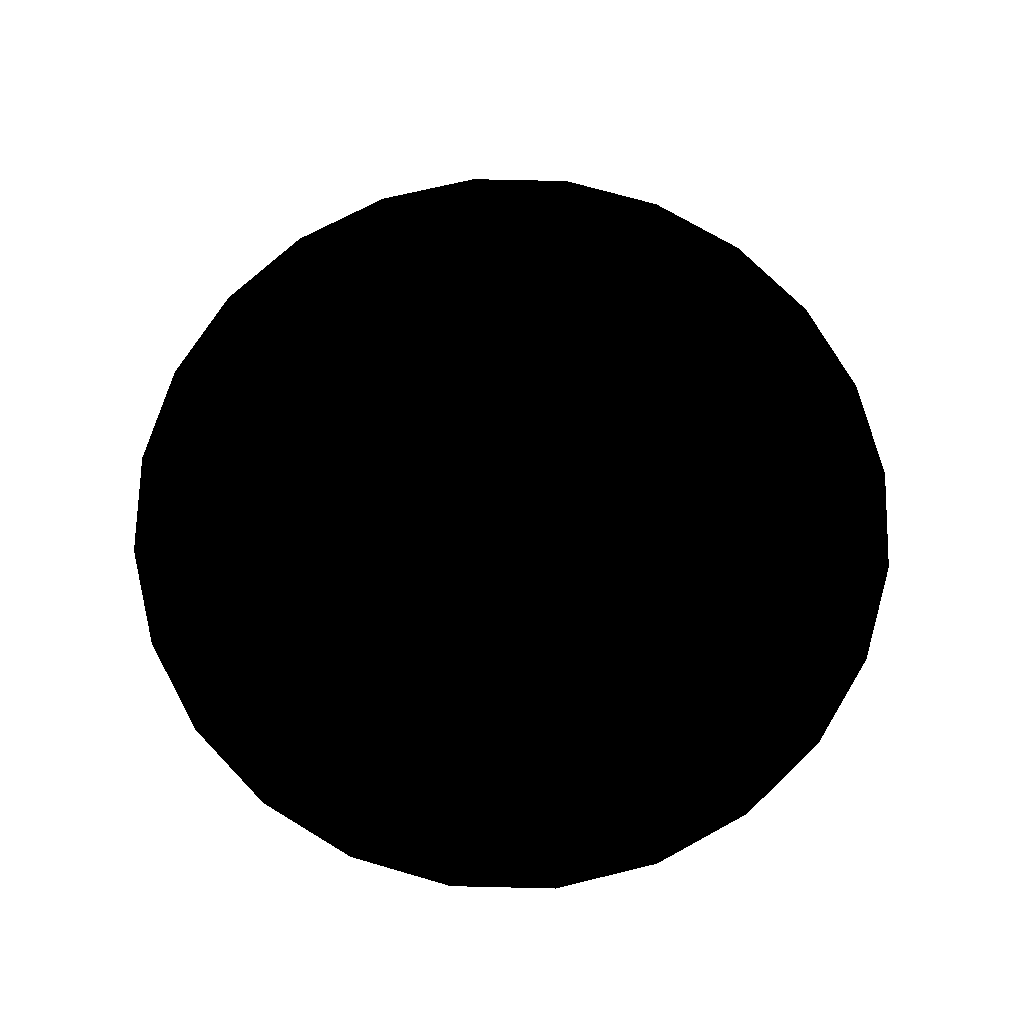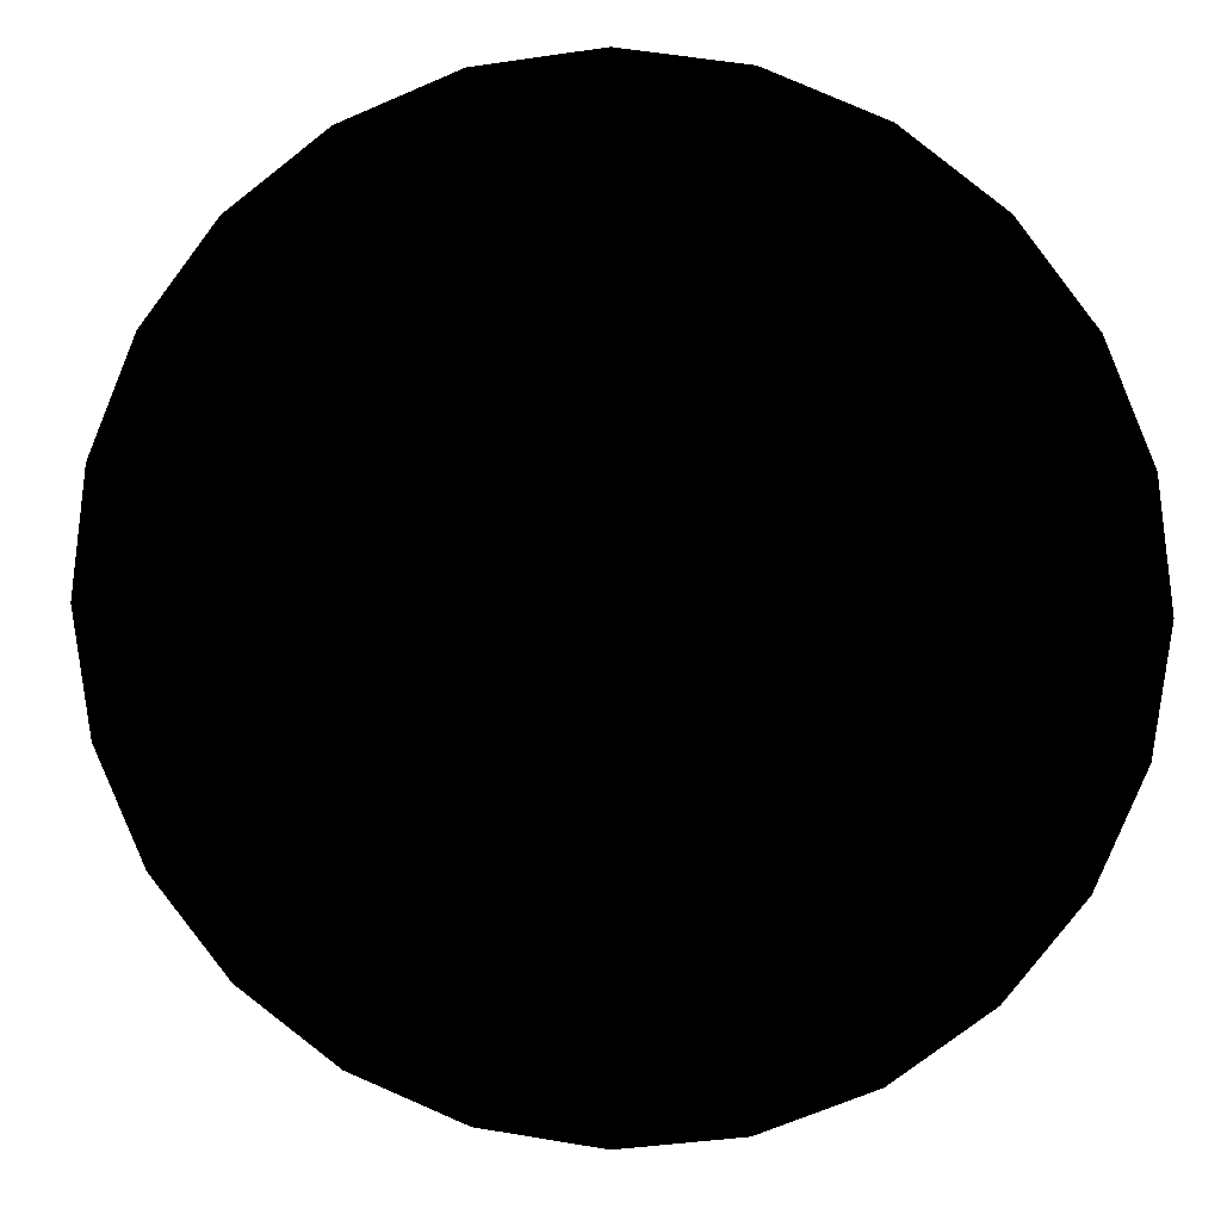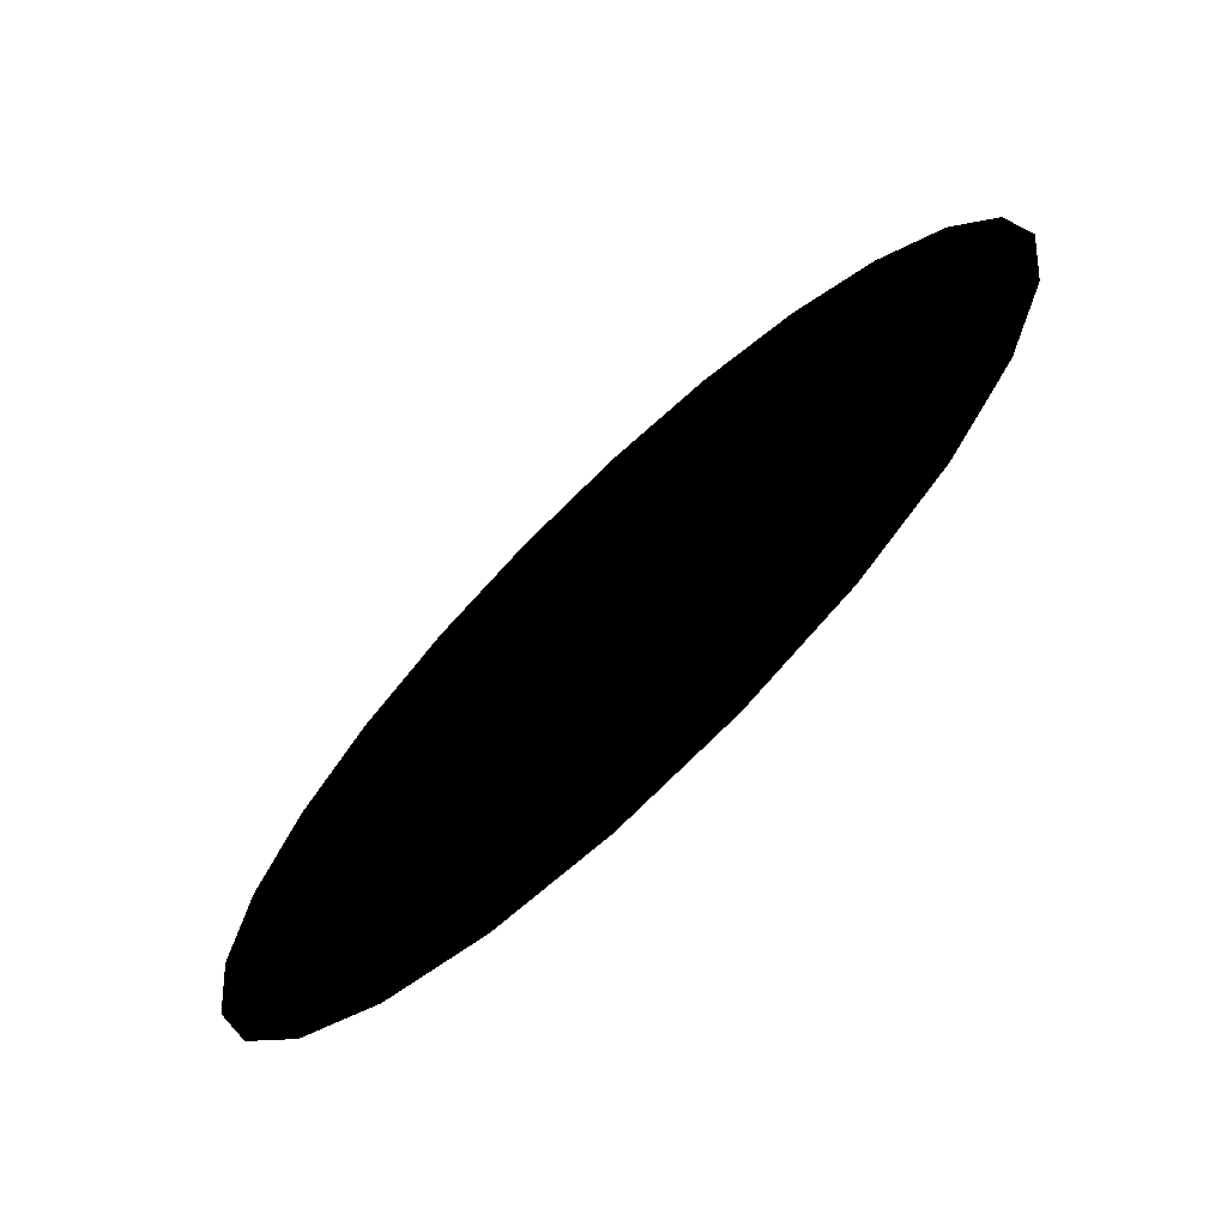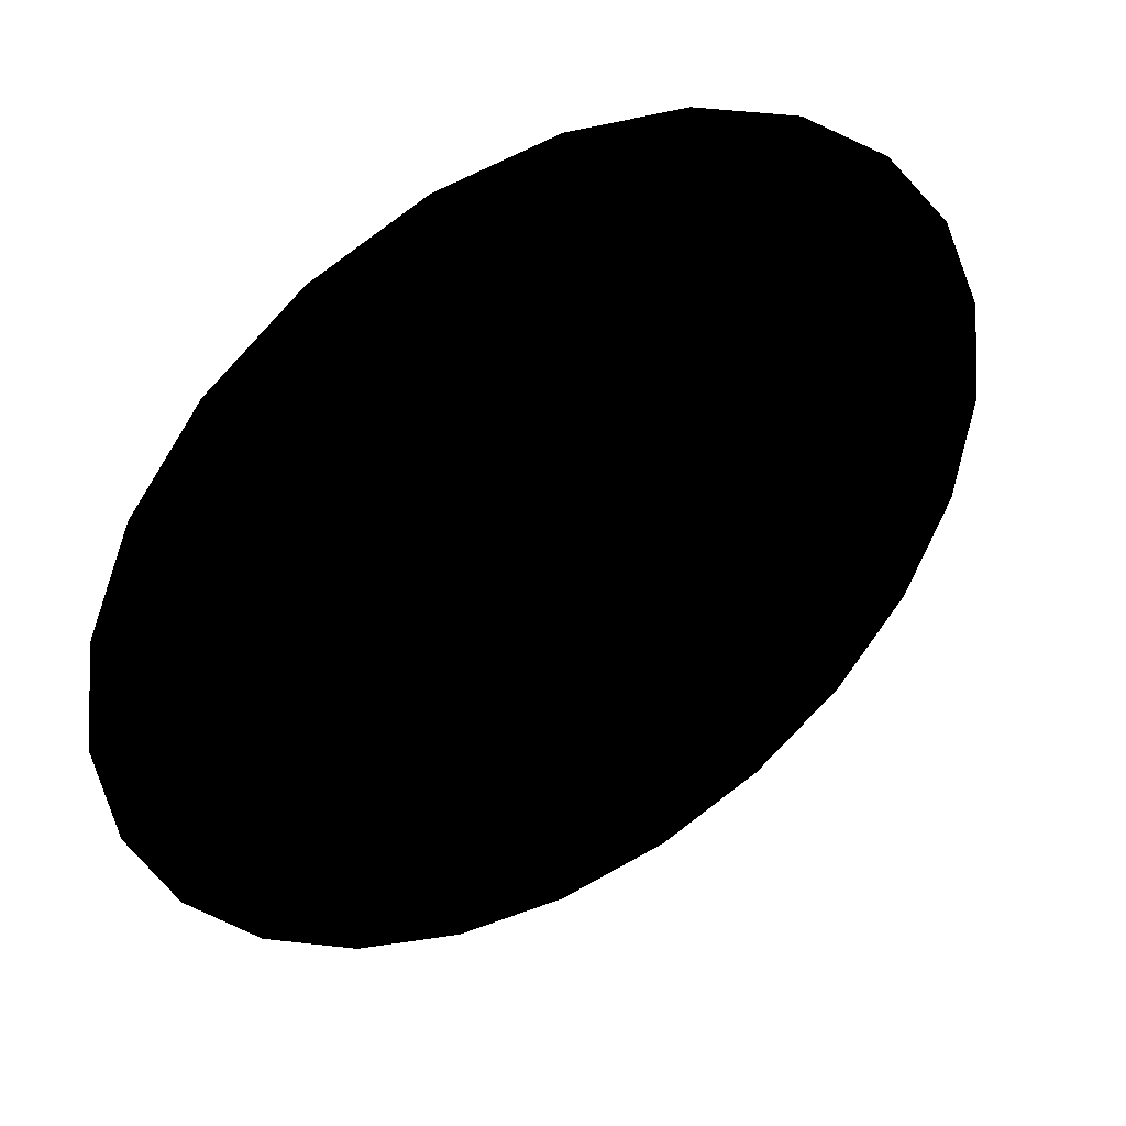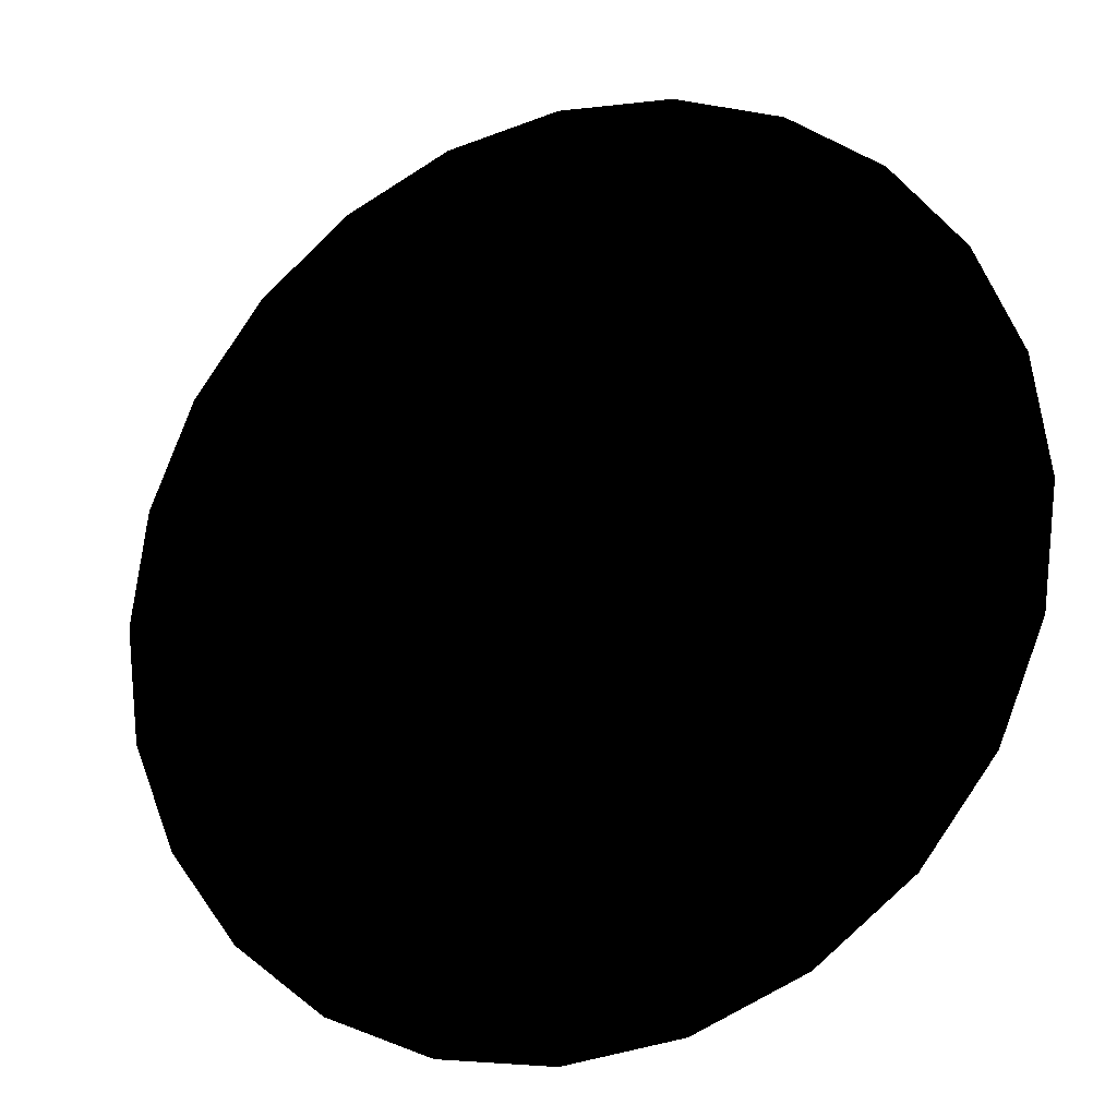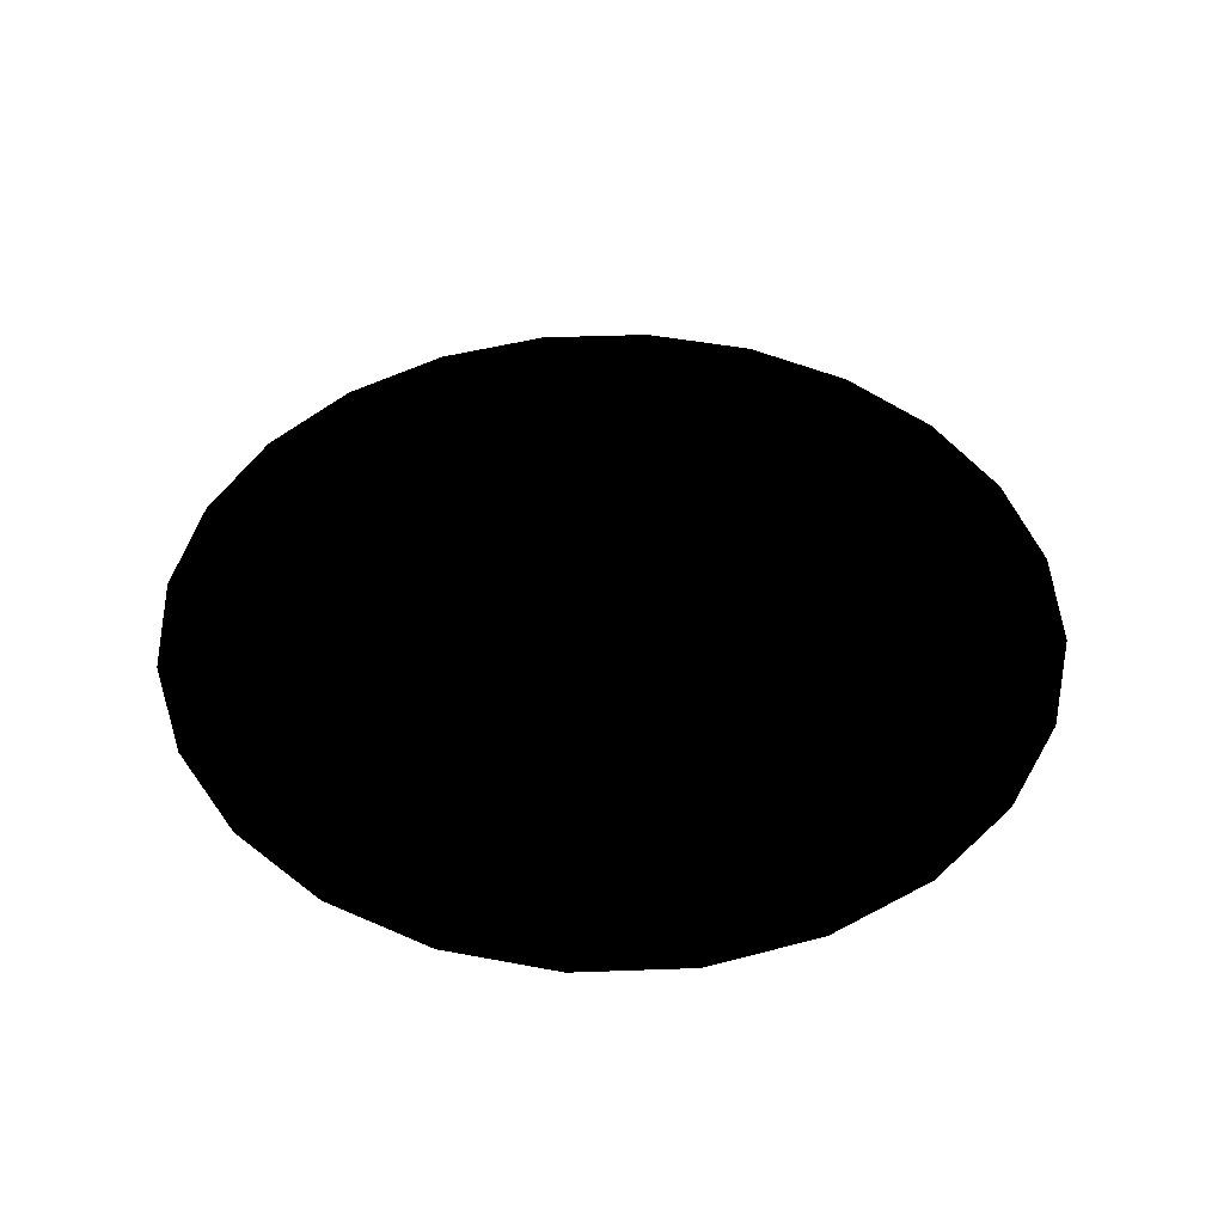
<metadata>
{"format":"obj","ext":"obj","renderer":"f3d","projection":"perspective","resolution":1024,"background":"white","views":[{"elev":70.2,"azim":173.8,"up":"+Z"},{"elev":6.9,"azim":6.8,"up":"+Y"},{"elev":-71.0,"azim":43.6,"up":"+Y"},{"elev":42.6,"azim":149.6,"up":"+Y"},{"elev":-20.4,"azim":-155.0,"up":"+Y"},{"elev":44.2,"azim":5.1,"up":"+Z"}]}
</metadata>
<code>
g Kaleidoscopio
v -1.605 5.989 -9.394e-05
v 9.394e-05 -9.394e-05 -9.394e-05
v 9.394e-05 6.2 -9.394e-05
v -3.1 5.369 -9.394e-05
v 1.605 5.989 -9.394e-05
v -4.384 4.384 -9.394e-05
v 3.1 5.369 -9.394e-05
v -5.369 3.1 -9.394e-05
v 4.384 4.384 -9.394e-05
v -5.989 1.605 -9.394e-05
v 5.369 3.1 -9.394e-05
v -6.2 9.537e-05 -9.394e-05
v 5.989 1.605 -9.394e-05
v -5.989 -1.605 -9.394e-05
v 6.2 -9.394e-05 -9.394e-05
v -5.369 -3.1 -9.394e-05
v 5.989 -1.605 -9.394e-05
v -4.384 -4.384 -9.394e-05
v 5.369 -3.1 -9.394e-05
v -3.1 -5.369 -9.394e-05
v 4.384 -4.384 -9.394e-05
v -1.605 -5.989 -9.394e-05
v 3.1 -5.369 -9.394e-05
v -9.537e-05 -6.2 -9.394e-05
v 1.605 -5.989 -9.394e-05
g Kaleidoscopio_0
f 3 2 1
f 1 2 4
f 5 2 3
f 4 2 6
f 7 2 5
f 6 2 8
f 9 2 7
f 8 2 10
f 11 2 9
f 10 2 12
f 13 2 11
f 12 2 14
f 15 2 13
f 14 2 16
f 17 2 15
f 16 2 18
f 19 2 17
f 18 2 20
f 21 2 19
f 20 2 22
f 23 2 21
f 22 2 24
f 25 2 23
f 24 2 25

</code>
